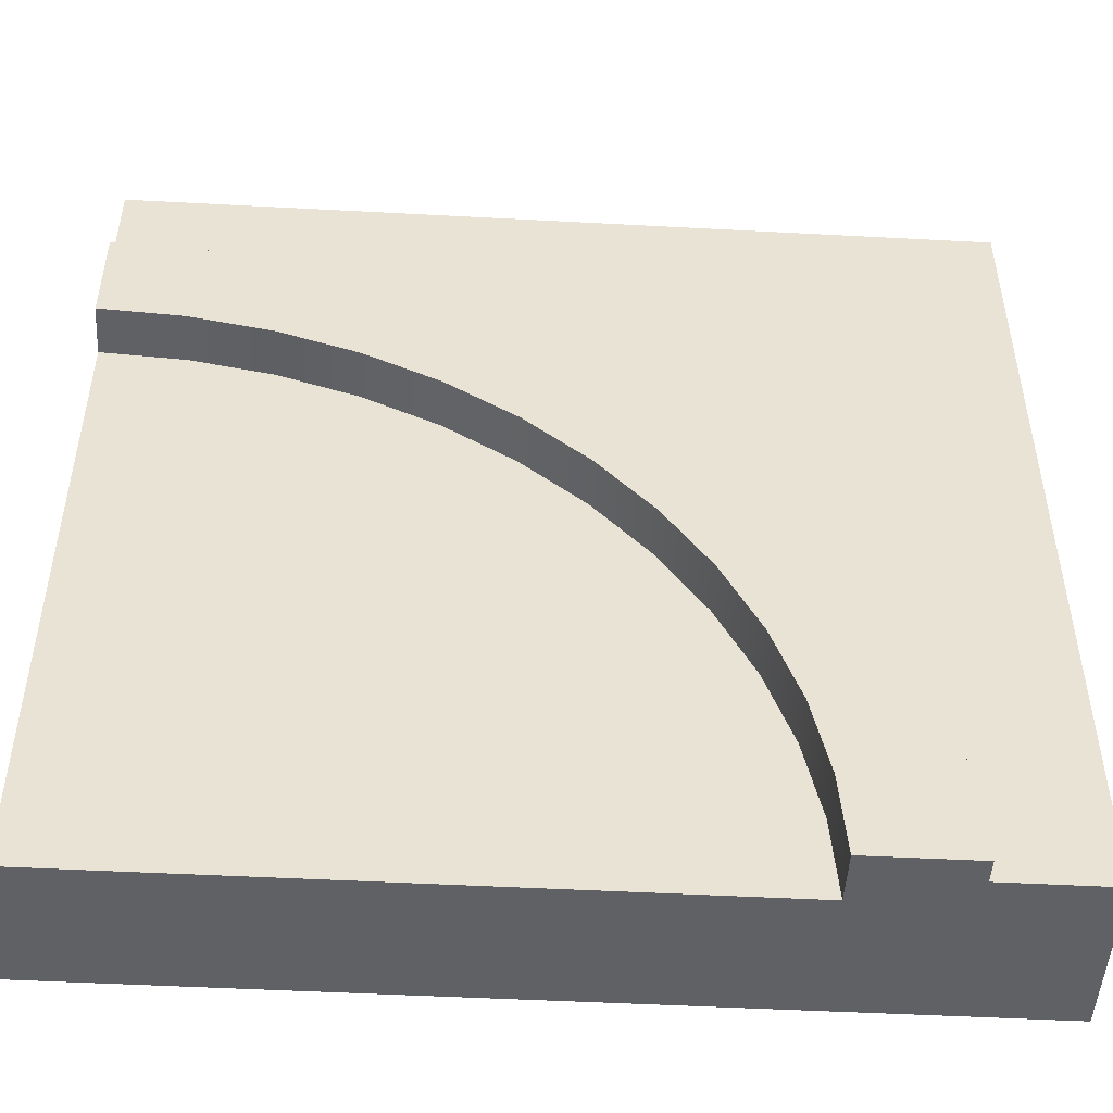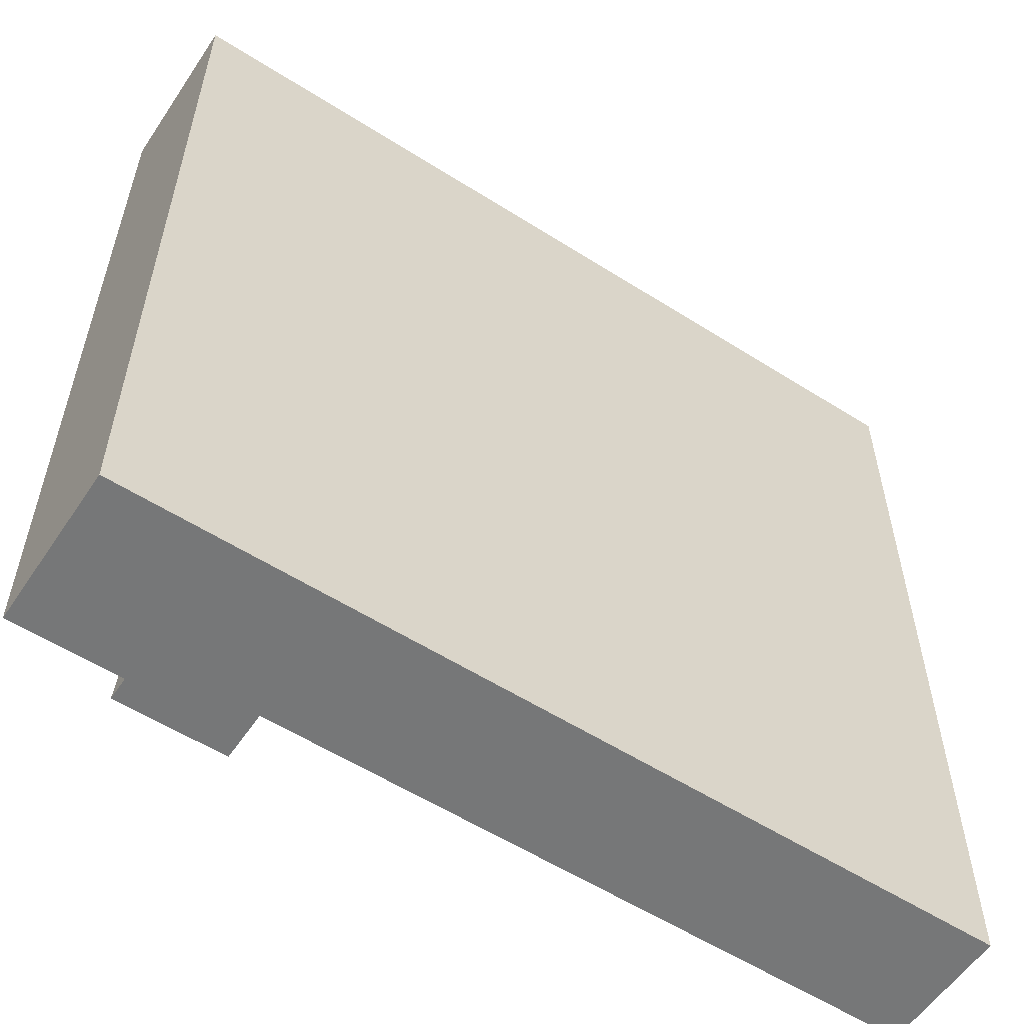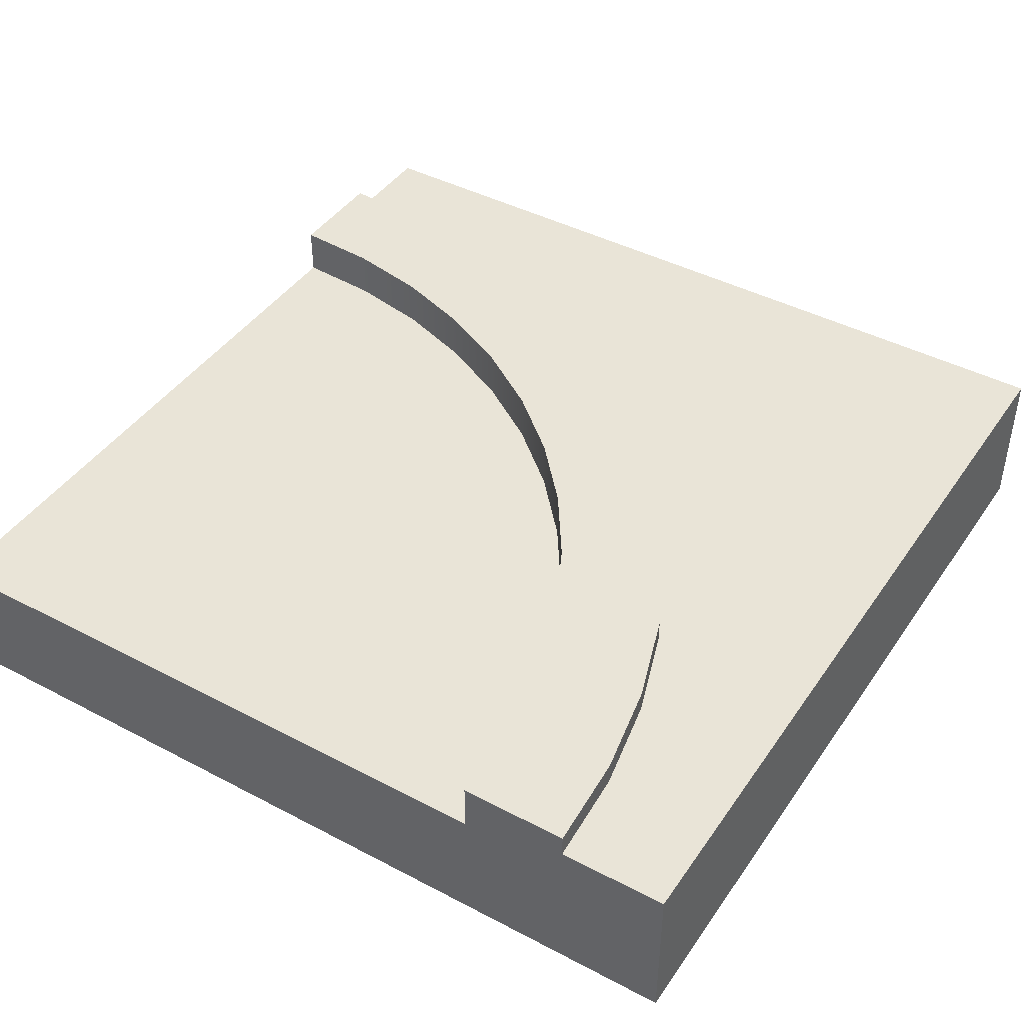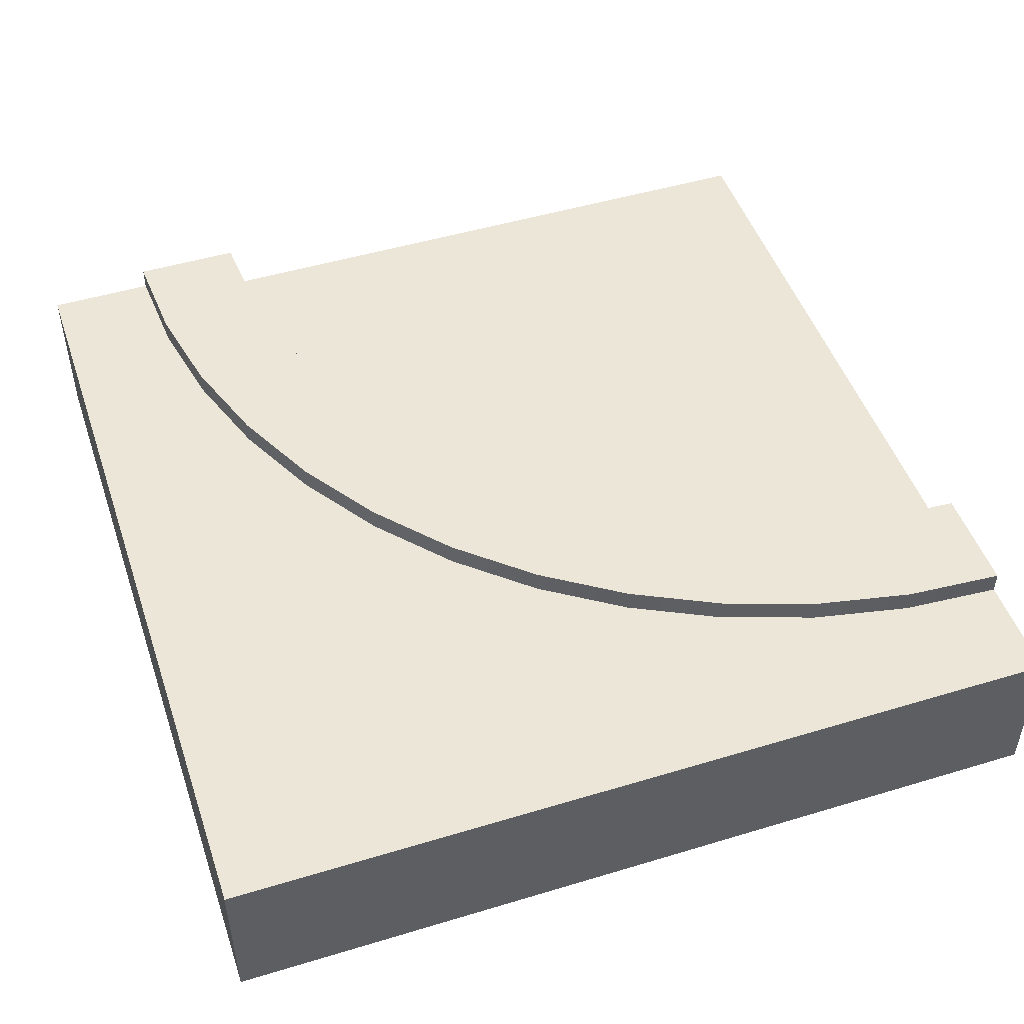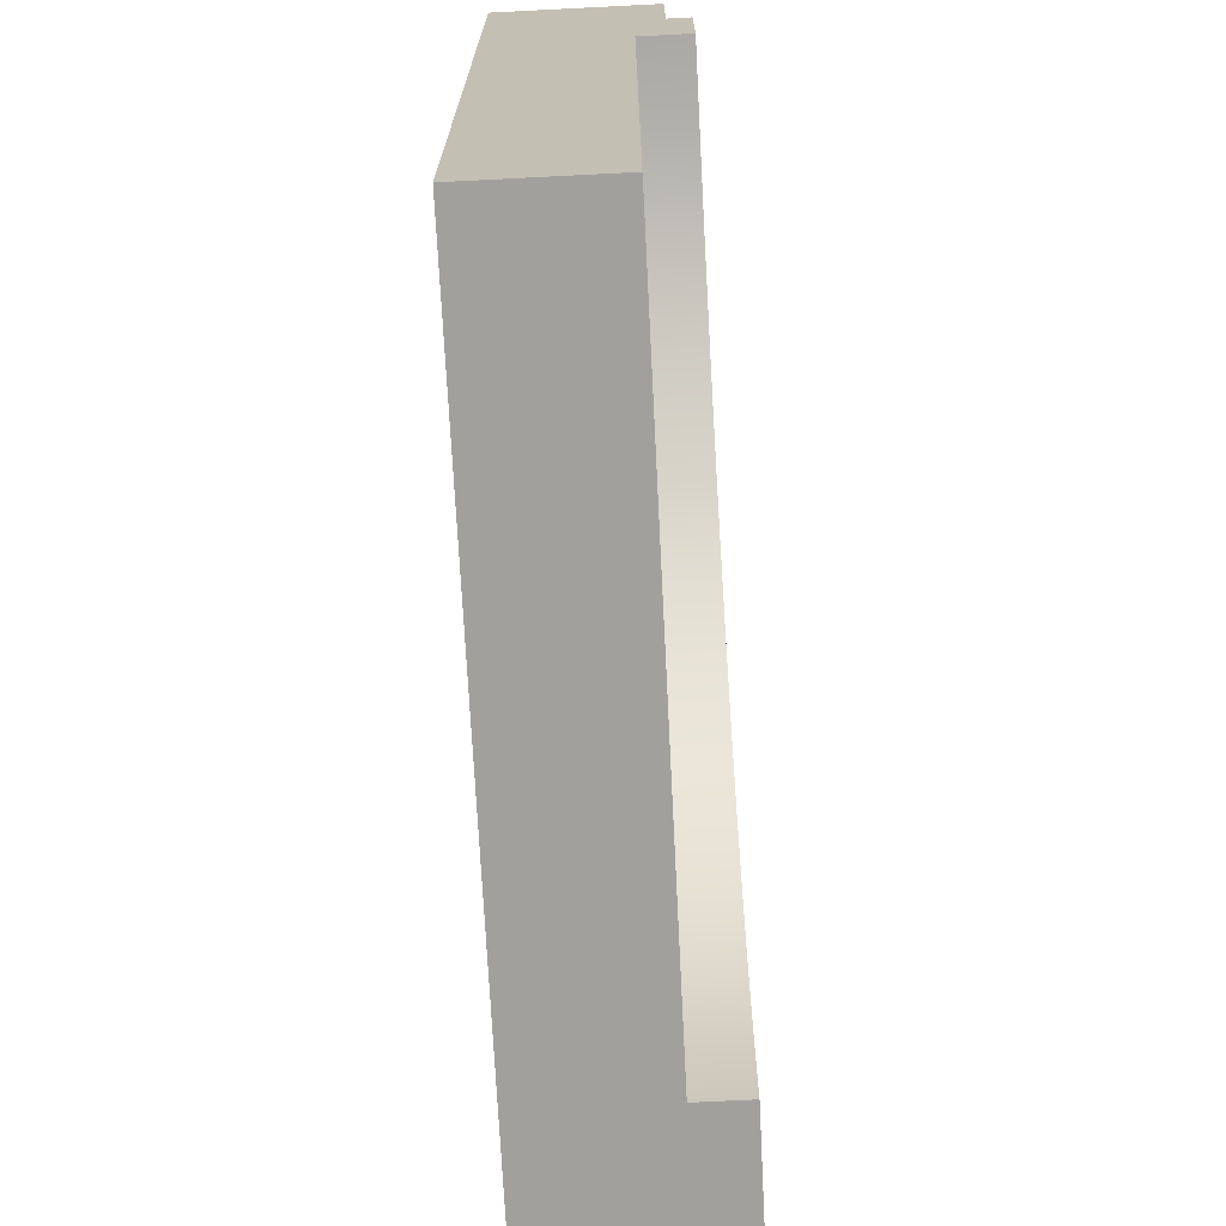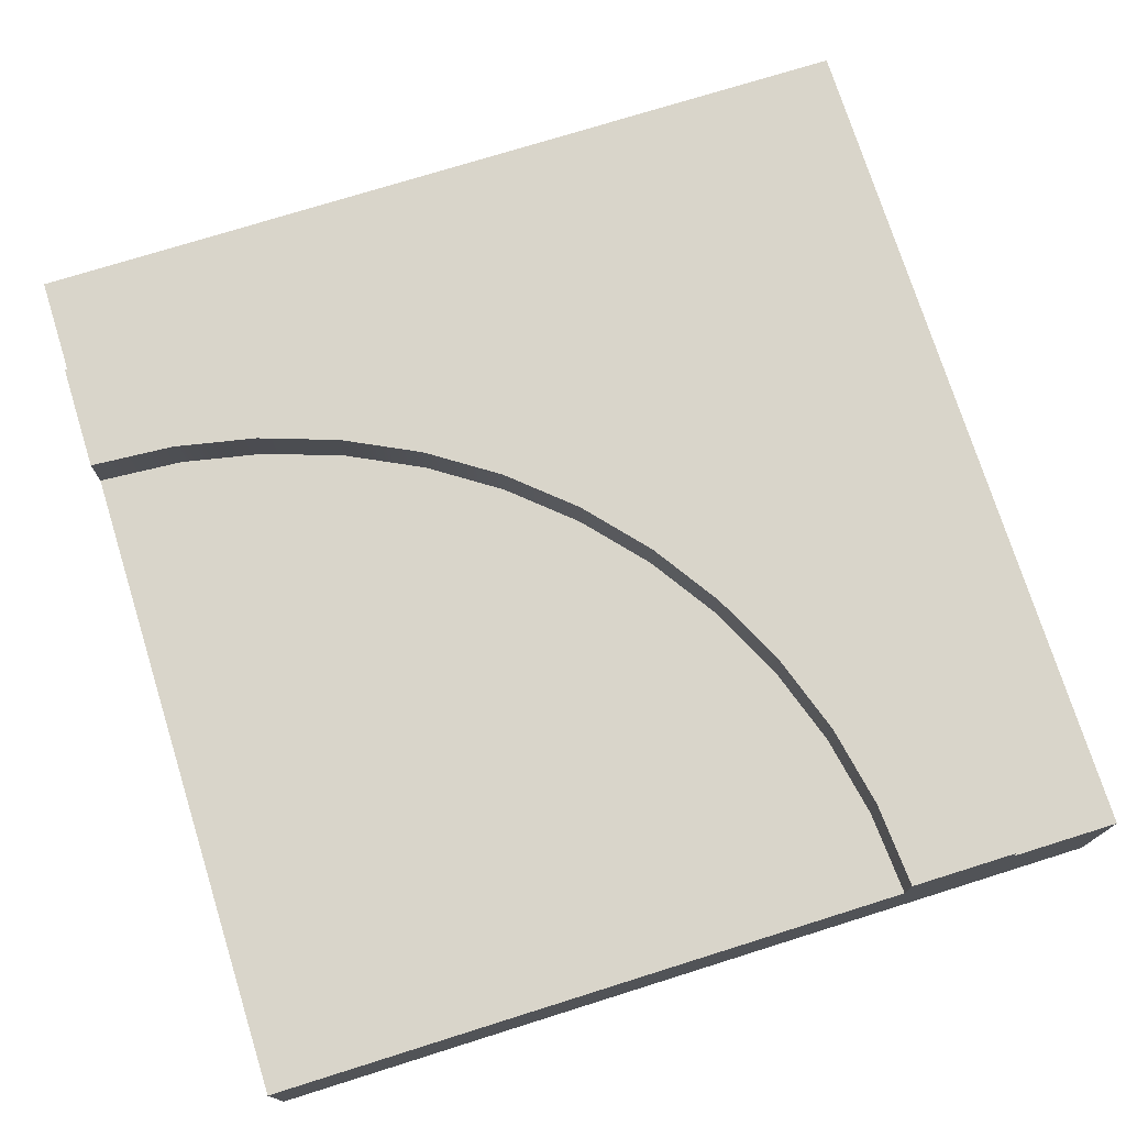
<metadata>
{"format":"obj","ext":"obj","renderer":"f3d","projection":"perspective","resolution":1024,"background":"white","views":[{"elev":-49.1,"azim":176.6,"up":"+Z"},{"elev":-57.0,"azim":-33.5,"up":"+Z"},{"elev":43.2,"azim":-148.1,"up":"+Y"},{"elev":48.7,"azim":-18.6,"up":"+Y"},{"elev":-71.6,"azim":92.9,"up":"+Z"},{"elev":74.4,"azim":162.6,"up":"+Y"}]}
</metadata>
<code>
o roadTile_243
v 3 0.455 -0.75
v 3 0 -0.75
v 3 0 -3
v 3 0.455 -3
v 3 0.63 -0.375
v 3 0.55 -0.375
v 3 0 -0.375
v 3 0.63 -0.75
v 2.657 0.63 -0.3975
v 2.657 0.55 -0.3975
v 0.75 0.63 -3
v 0.375 0.63 -3
v 0.3975 0.63 -2.657
v 0.4644 0.63 -2.321
v 0.5748 0.63 -1.995
v 0.7267 0.63 -1.688
v 0.9174 0.63 -1.402
v 1.144 0.63 -1.144
v 1.402 0.63 -0.9174
v 1.688 0.63 -0.7267
v 1.995 0.63 -0.5748
v 2.321 0.63 -0.4644
v 2.706 0.63 -0.7692
v 2.418 0.63 -0.8267
v 2.139 0.63 -0.9213
v 1.875 0.63 -1.051
v 1.63 0.63 -1.215
v 1.409 0.63 -1.409
v 1.215 0.63 -1.63
v 1.051 0.63 -1.875
v 0.9213 0.63 -2.139
v 0.8267 0.63 -2.418
v 0.7692 0.63 -2.706
v 0.75 0 -3
v 0.375 0 -3
v 0.375 0.55 -3
v 0.75 0.455 -3
v 3 0 -1e-06
v -0 0 -0
v -1e-06 0 -3
v 3 0.55 -1e-06
v 2.321 0.55 -0.4644
v 1.995 0.55 -0.5748
v 1.688 0.55 -0.7267
v 1.402 0.55 -0.9174
v 1.144 0.55 -1.144
v 0.9174 0.55 -1.402
v 0.7267 0.55 -1.688
v 0.5748 0.55 -1.995
v 0.4644 0.55 -2.321
v 0.3975 0.55 -2.657
v -1e-06 0.55 -3
v 0 0.55 0
v 0.7692 0.455 -2.706
v 0.8267 0.455 -2.418
v 0.9213 0.455 -2.139
v 1.051 0.455 -1.875
v 1.215 0.455 -1.63
v 1.409 0.455 -1.409
v 1.63 0.455 -1.215
v 1.875 0.455 -1.051
v 2.139 0.455 -0.9213
v 2.418 0.455 -0.8267
v 2.706 0.455 -0.7692
f 2 4 1
f 3 37 4
f 63 64 4
f 2 3 4
f 3 34 37
f 1 4 64
f 4 37 54
f 55 4 54
f 55 56 4
f 56 57 4
f 57 58 4
f 58 59 4
f 59 60 4
f 60 61 4
f 61 62 4
f 62 63 4
f 1 8 6
f 5 10 6
f 20 26 27
f 36 11 37
f 9 42 10
f 22 43 42
f 21 44 43
f 20 45 44
f 19 46 45
f 18 47 46
f 17 48 47
f 16 49 48
f 15 50 49
f 14 51 50
f 13 36 51
f 37 33 54
f 54 32 55
f 55 31 56
f 56 30 57
f 57 29 58
f 58 28 59
f 59 27 60
f 60 26 61
f 61 25 62
f 62 24 63
f 63 23 64
f 64 8 1
f 8 5 6
f 6 7 1
f 7 2 1
f 5 9 10
f 33 11 12
f 12 13 33
f 13 14 32
f 14 15 31
f 15 16 30
f 16 17 30
f 17 18 28
f 30 17 29
f 18 19 28
f 19 20 27
f 28 19 27
f 20 21 25
f 21 22 24
f 22 9 24
f 9 5 23
f 24 9 23
f 5 8 23
f 21 24 25
f 13 32 33
f 15 30 31
f 31 32 14
f 29 17 28
f 20 25 26
f 37 34 35
f 36 12 11
f 37 35 36
f 9 22 42
f 22 21 43
f 21 20 44
f 20 19 45
f 19 18 46
f 18 17 47
f 17 16 48
f 16 15 49
f 15 14 50
f 14 13 51
f 13 12 36
f 37 11 33
f 54 33 32
f 55 32 31
f 56 31 30
f 57 30 29
f 58 29 28
f 59 28 27
f 60 27 26
f 61 26 25
f 62 25 24
f 63 24 23
f 64 23 8
f 34 3 2
f 7 41 38
f 46 47 53
f 36 40 52
f 53 40 39
f 39 41 53
f 2 7 39
f 7 38 39
f 2 39 34
f 39 40 35
f 35 34 39
f 7 6 41
f 53 41 42
f 41 6 10
f 41 10 42
f 36 52 51
f 52 53 50
f 51 52 50
f 53 42 43
f 49 50 53
f 53 43 44
f 53 44 45
f 48 49 53
f 47 48 53
f 53 45 46
f 36 35 40
f 53 52 40
f 39 38 41

</code>
